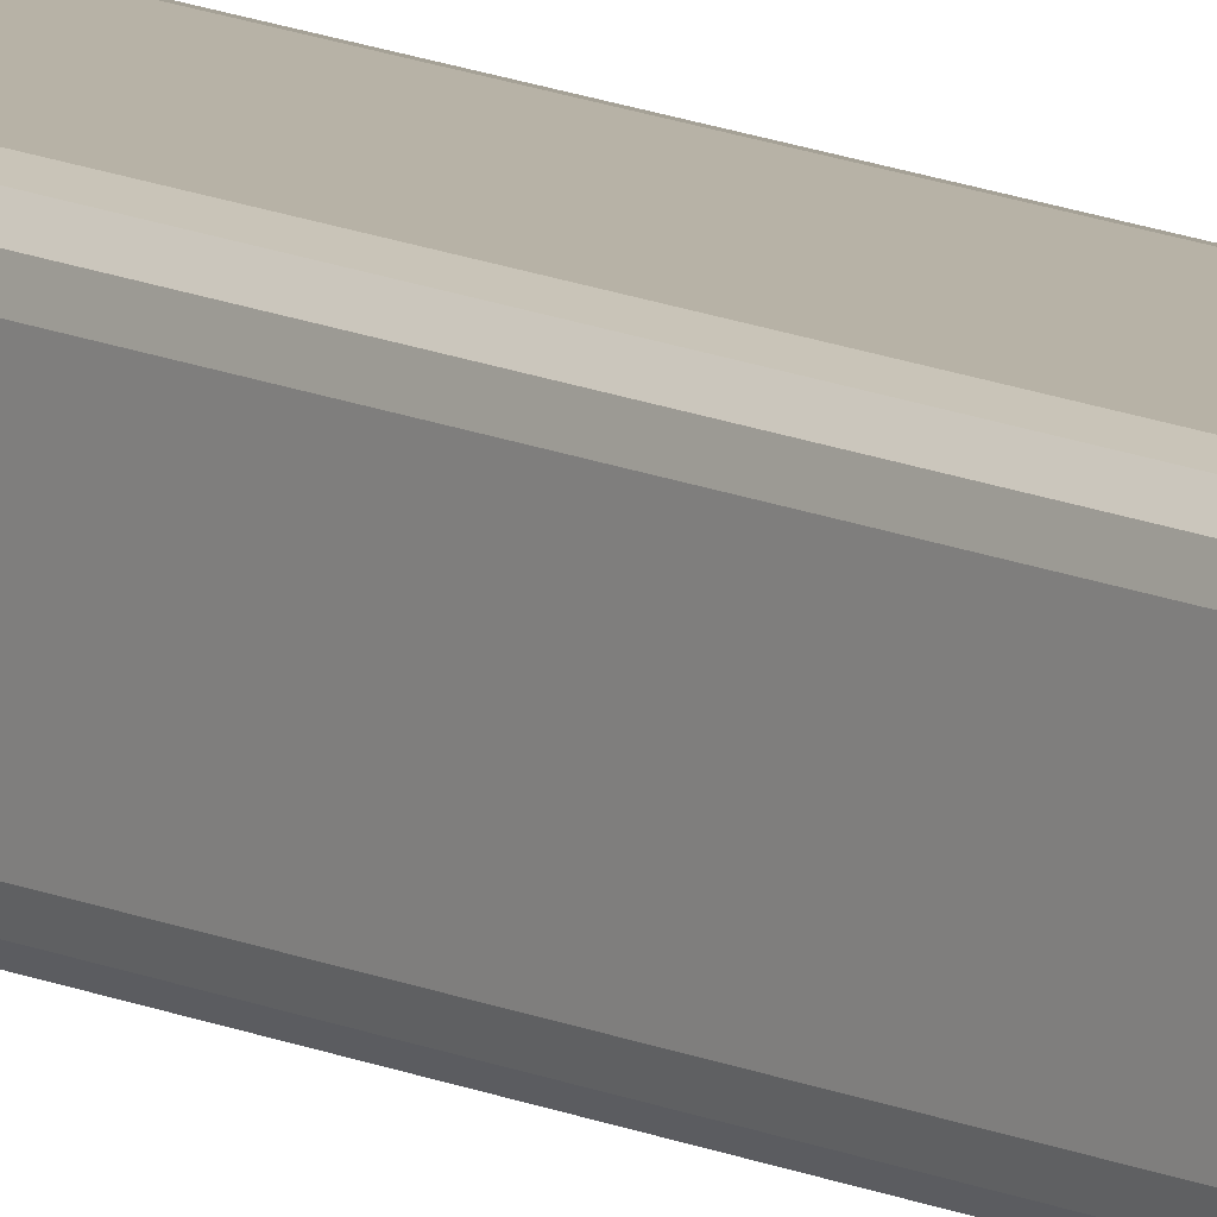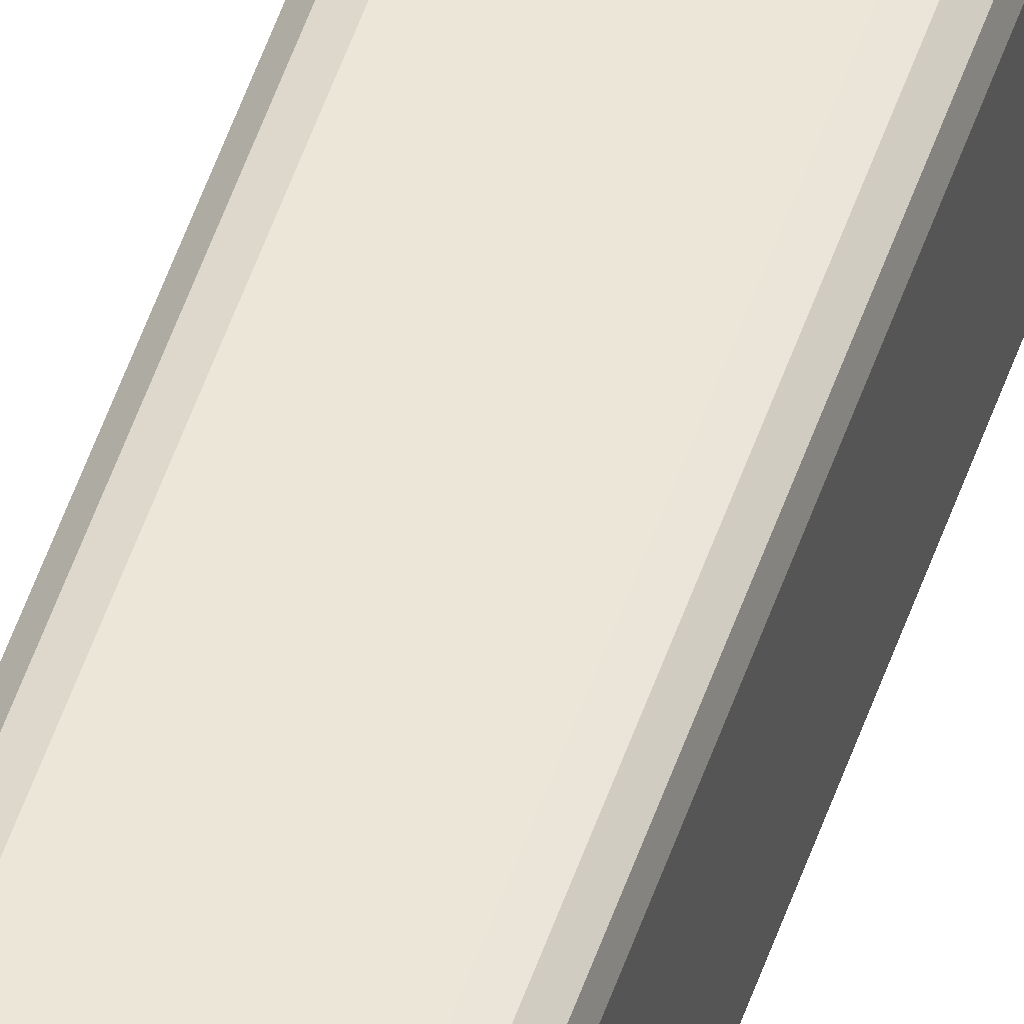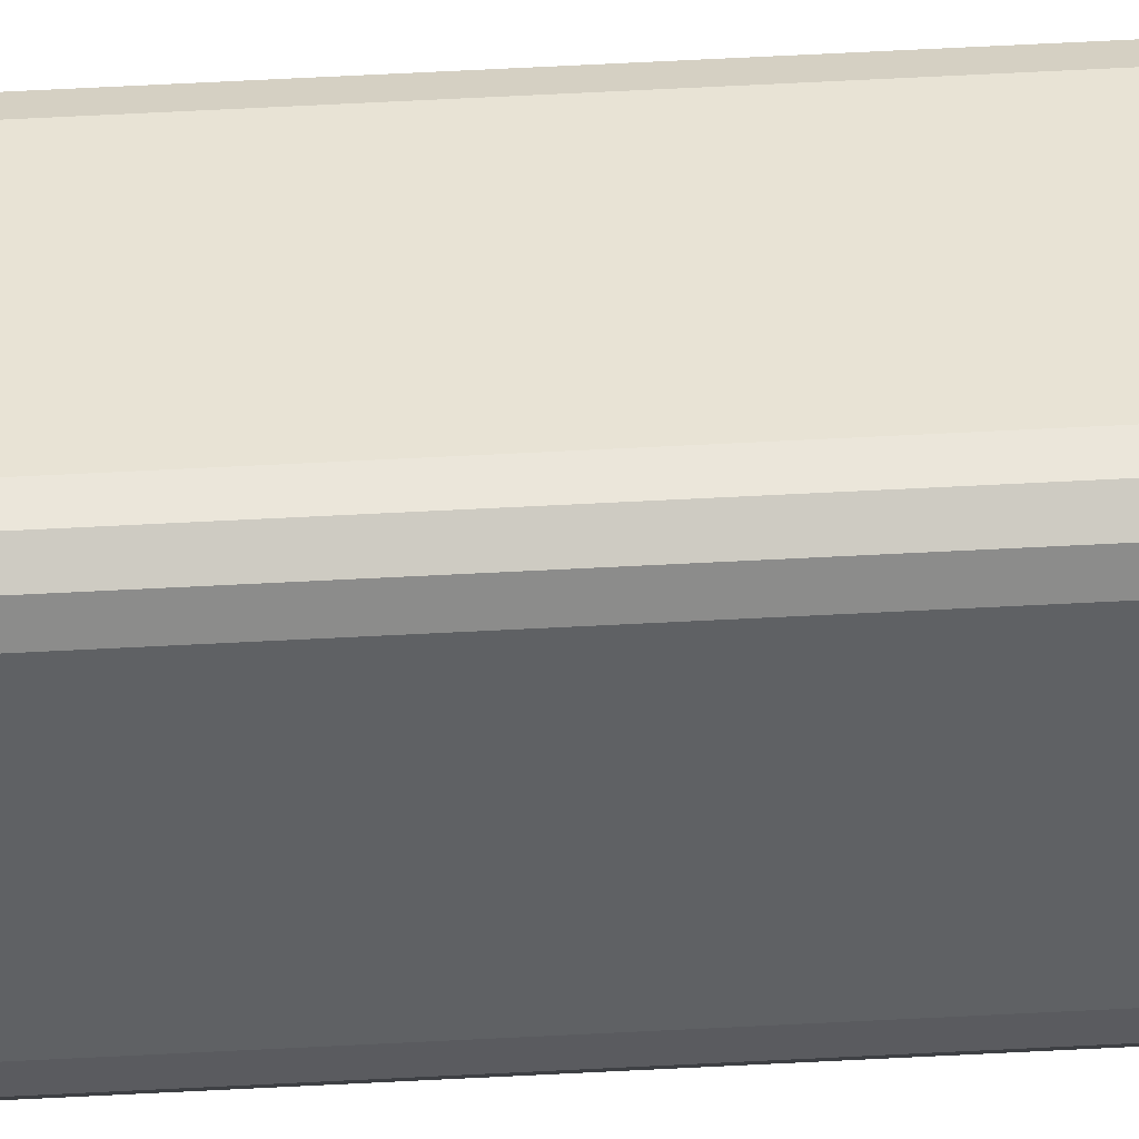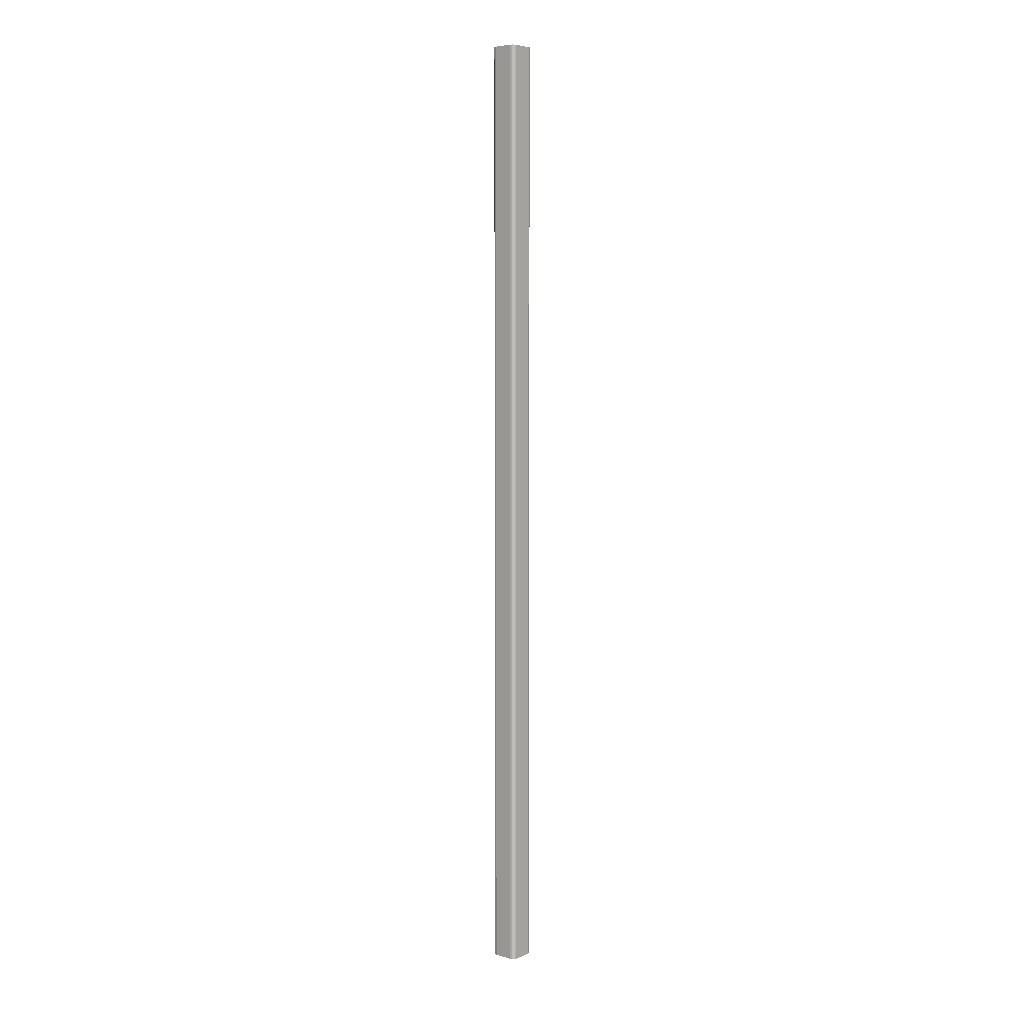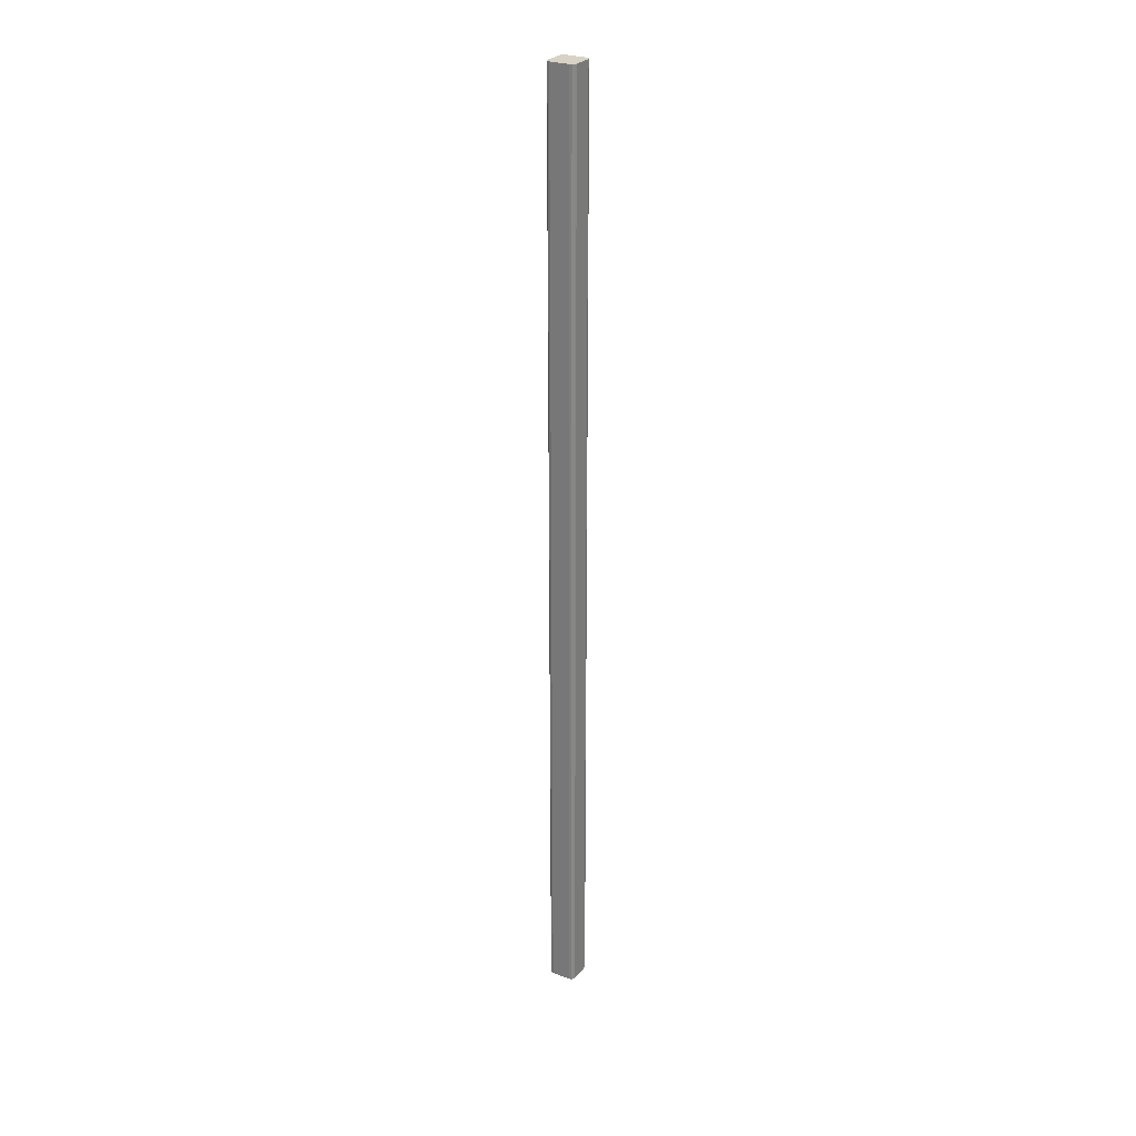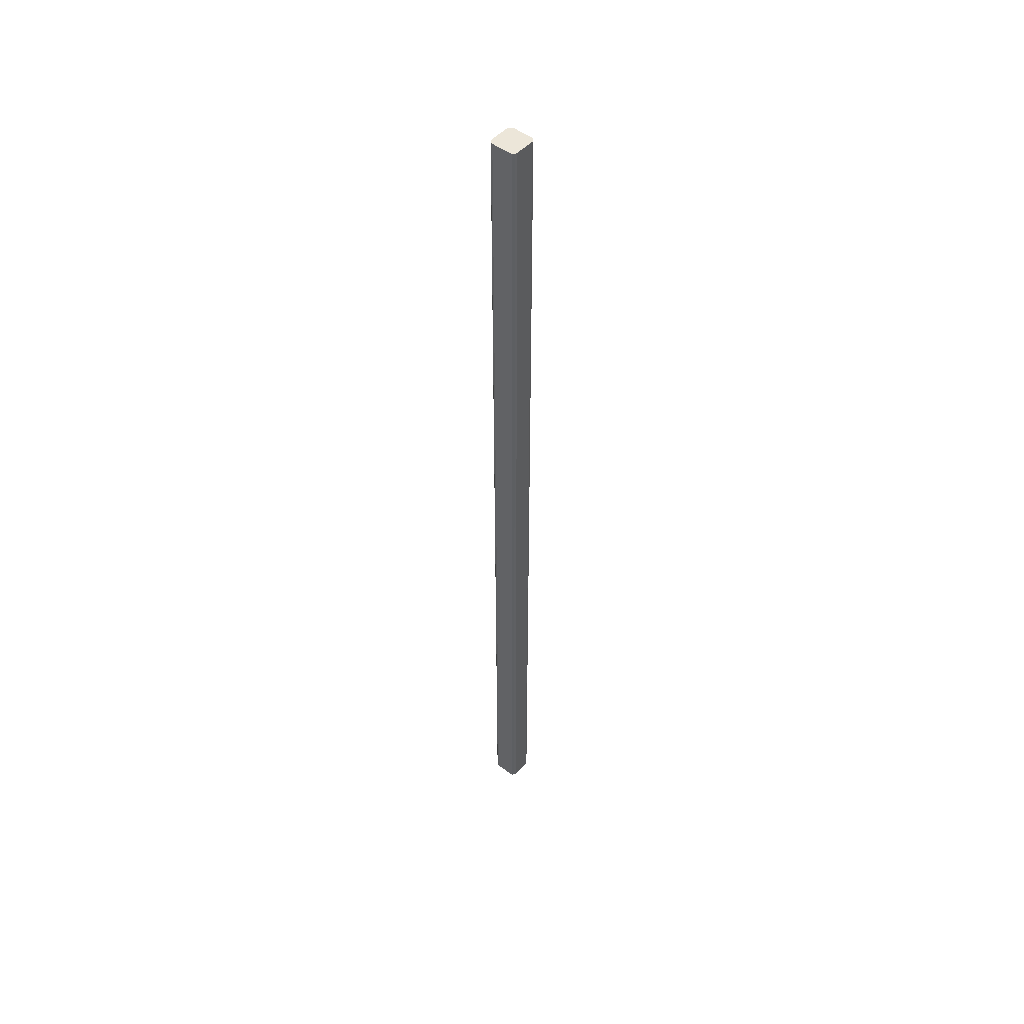
<metadata>
{"format":"obj","ext":"obj","renderer":"f3d","projection":"perspective","resolution":1024,"background":"white","views":[{"elev":12.2,"azim":-41.0,"up":"+Z"},{"elev":47.2,"azim":17.2,"up":"+Z"},{"elev":40.7,"azim":-94.1,"up":"+Z"},{"elev":5.7,"azim":-50.4,"up":"+Y"},{"elev":27.4,"azim":-59.6,"up":"+Y"},{"elev":48.9,"azim":129.8,"up":"+Y"}]}
</metadata>
<code>
o Link_Mast
v -0.01956 0.06614 0.01342
v -0.01956 1.351 0.01342
v -0.01932 0.06614 -0.01277
v -0.01932 1.351 -0.01277
v -0.01849 1.351 -0.01574
v -0.01849 0.06614 -0.01574
v -0.01629 1.351 -0.01791
v -0.01629 0.06614 -0.01791
v -0.01329 1.351 -0.01868
v -0.01329 0.06614 -0.01868
v 0.01289 1.351 -0.01844
v 0.01289 0.06614 -0.01844
v 0.01587 1.351 -0.01761
v 0.01587 0.06614 -0.01761
v 0.01803 1.351 -0.0154
v 0.01803 0.06614 -0.0154
v 0.01881 1.351 -0.01241
v 0.01881 0.06614 -0.01241
v 0.01856 1.351 0.01377
v 0.01856 0.06614 0.01377
v 0.01774 1.351 0.01675
v 0.01774 0.06614 0.01675
v 0.01553 1.351 0.01892
v 0.01553 0.06614 0.01892
v 0.01254 1.351 0.01969
v 0.01254 0.06614 0.01969
v -0.01365 1.351 0.01945
v -0.01365 0.06614 0.01945
v -0.01662 1.351 0.01862
v -0.01662 0.06614 0.01862
v -0.01879 1.351 0.01641
v -0.01879 0.06614 0.01641
f 1 2 3
f 3 2 4
f 3 4 5
f 3 5 6
f 6 5 7
f 6 7 8
f 8 7 9
f 8 9 10
f 11 12 9
f 9 12 10
f 12 11 13
f 12 13 14
f 14 13 15
f 14 15 16
f 16 15 17
f 16 17 18
f 19 20 17
f 17 20 18
f 20 19 21
f 20 21 22
f 22 21 23
f 22 23 24
f 24 23 25
f 24 25 26
f 27 28 25
f 25 28 26
f 28 27 29
f 28 29 30
f 30 29 31
f 30 31 32
f 32 31 2
f 32 2 1
f 12 26 10
f 10 26 28
f 22 24 20
f 20 24 26
f 20 26 18
f 18 26 12
f 18 12 16
f 16 12 14
f 6 8 3
f 3 8 10
f 3 10 1
f 1 10 28
f 1 28 32
f 32 28 30
f 9 27 11
f 11 27 25
f 31 29 2
f 2 29 27
f 2 27 4
f 4 27 9
f 4 9 5
f 5 9 7
f 15 13 17
f 17 13 11
f 17 11 19
f 19 11 25
f 19 25 21
f 21 25 23

</code>
